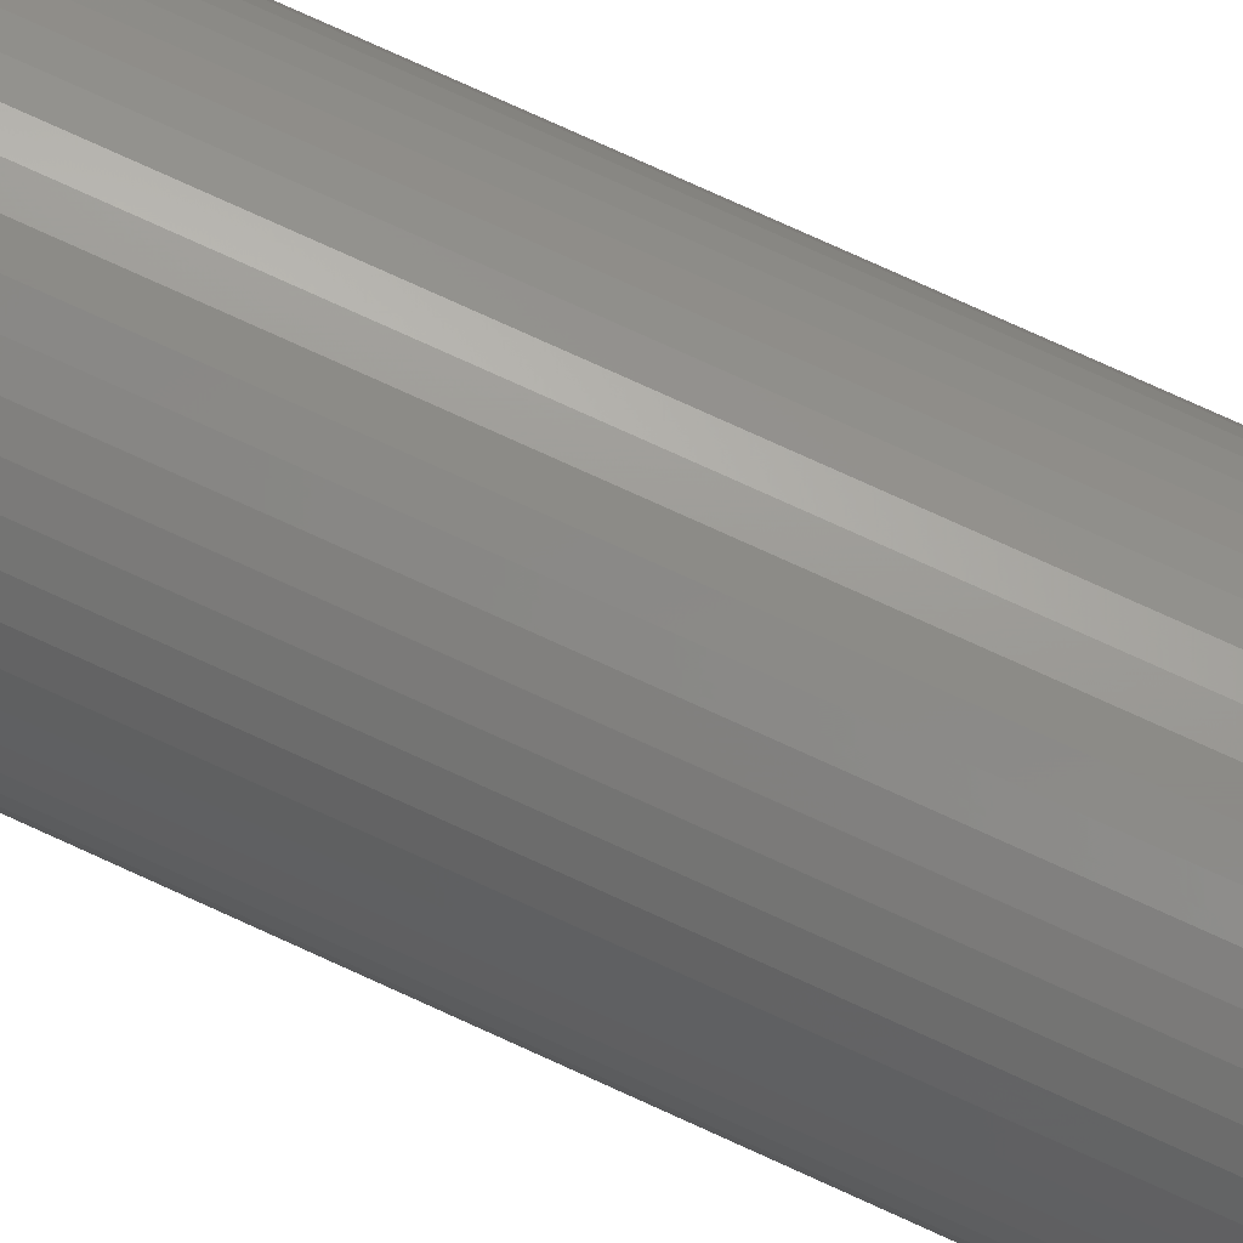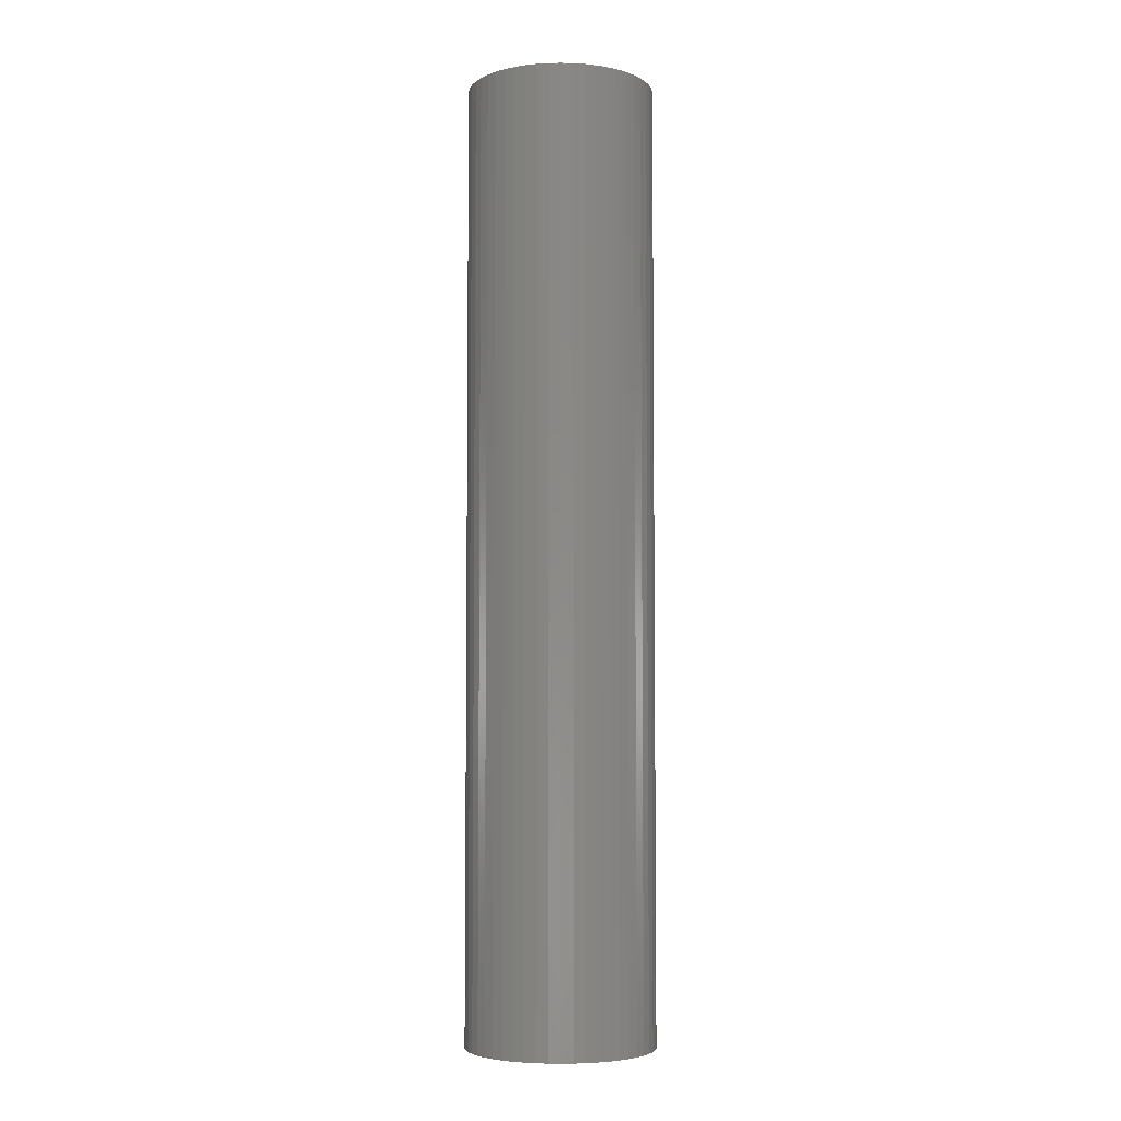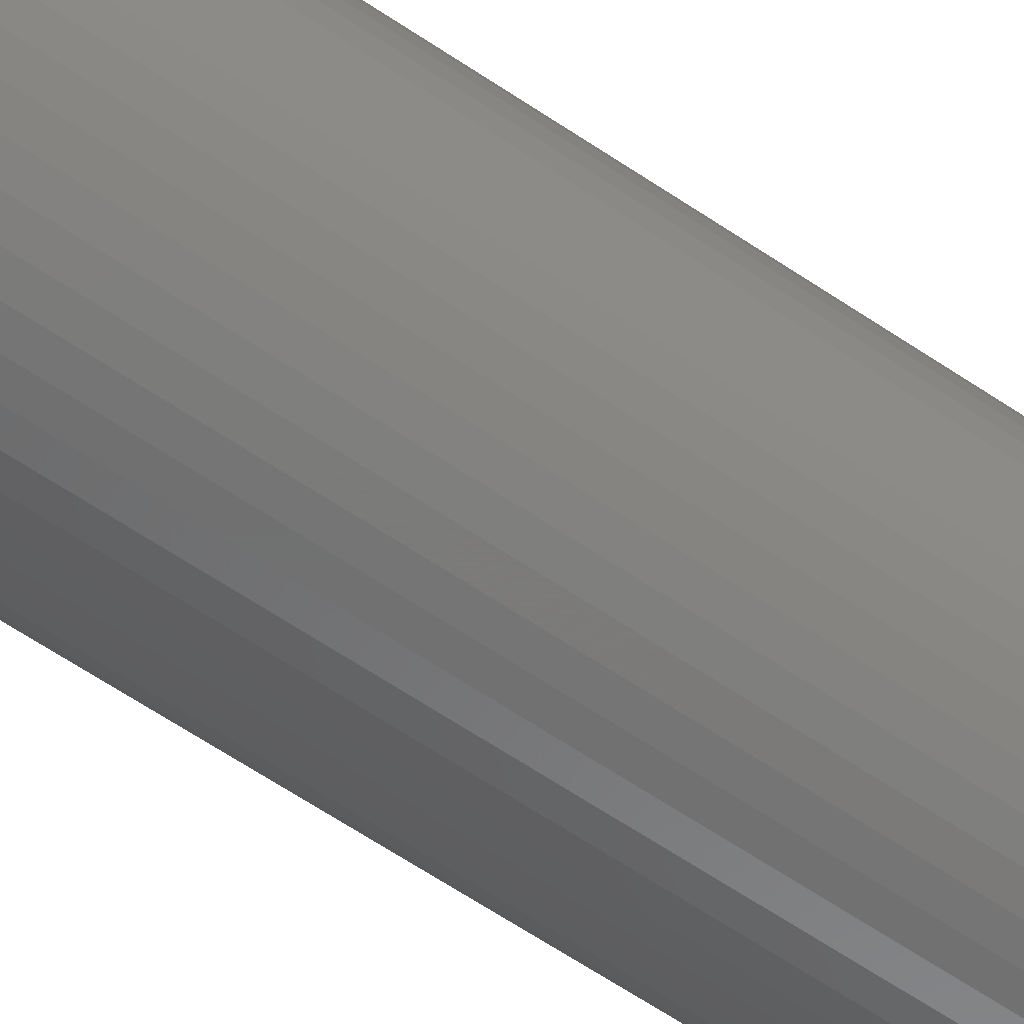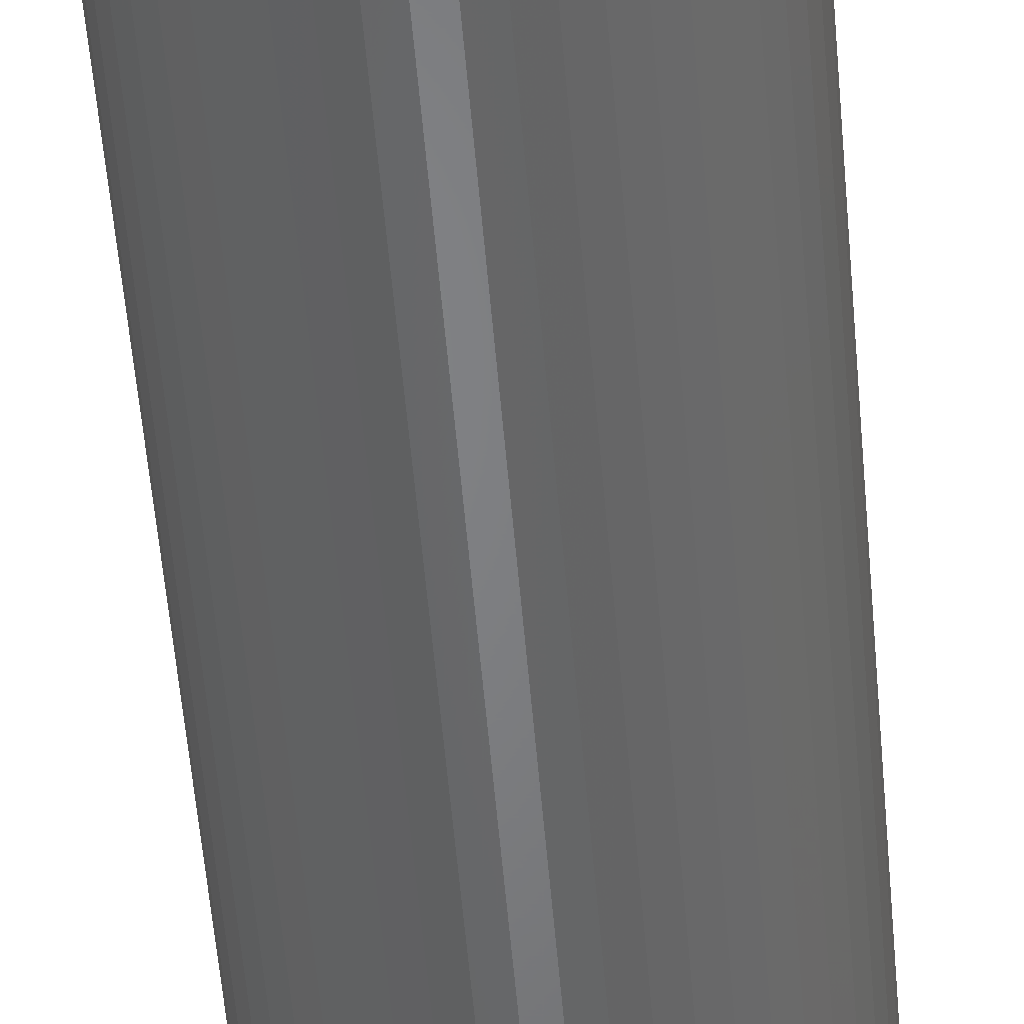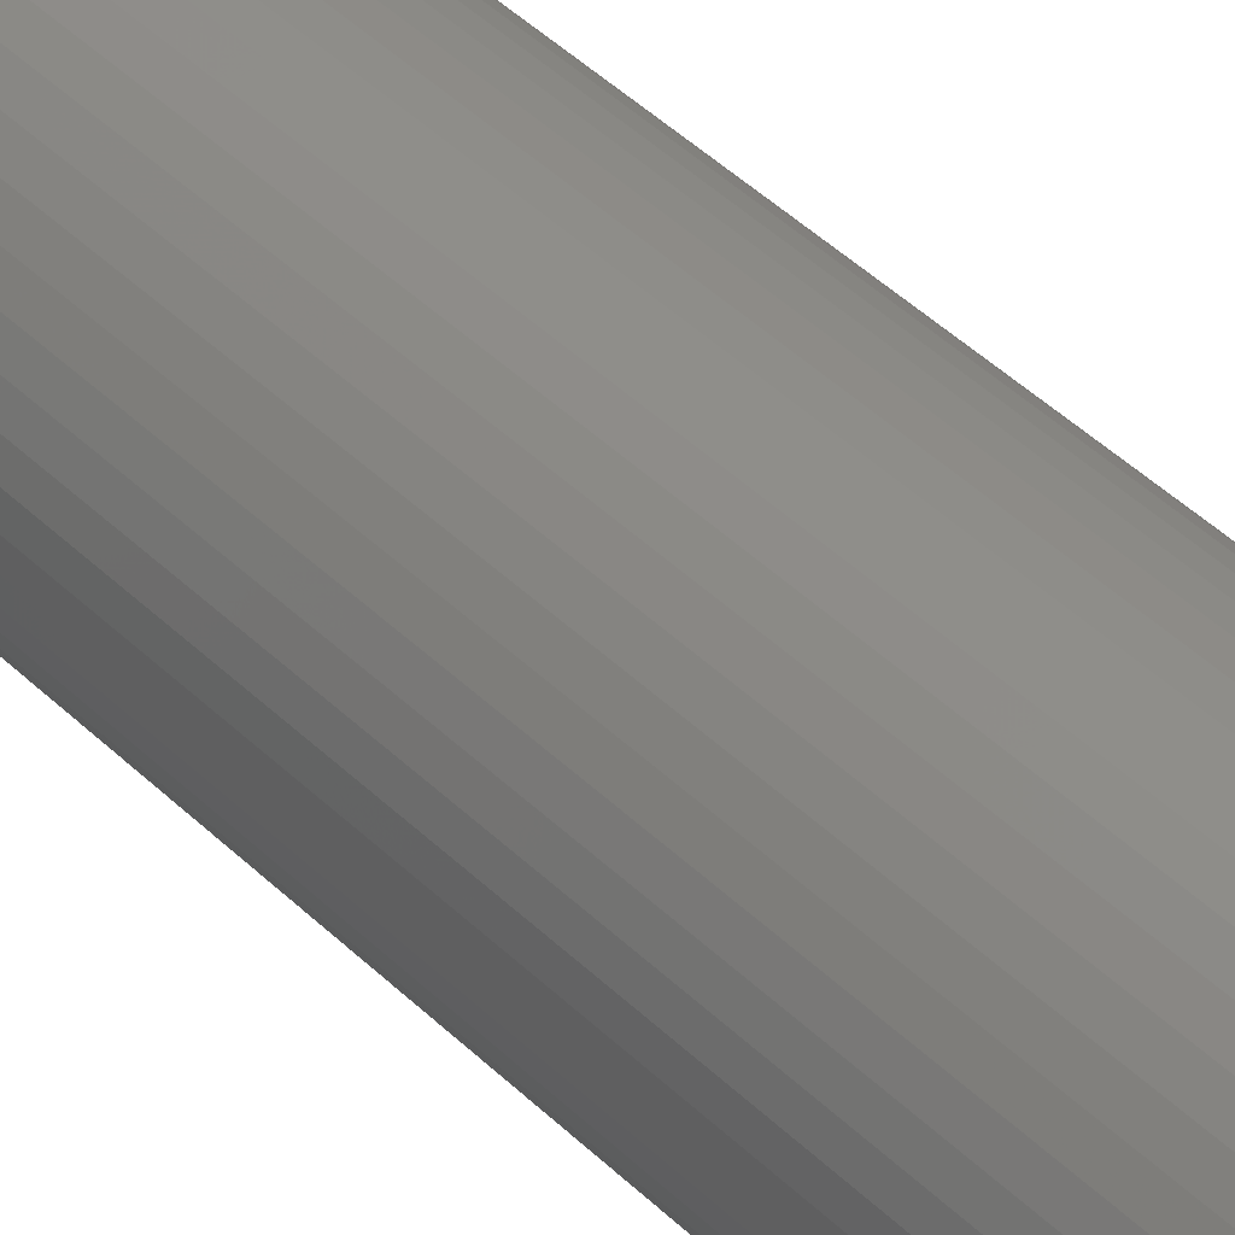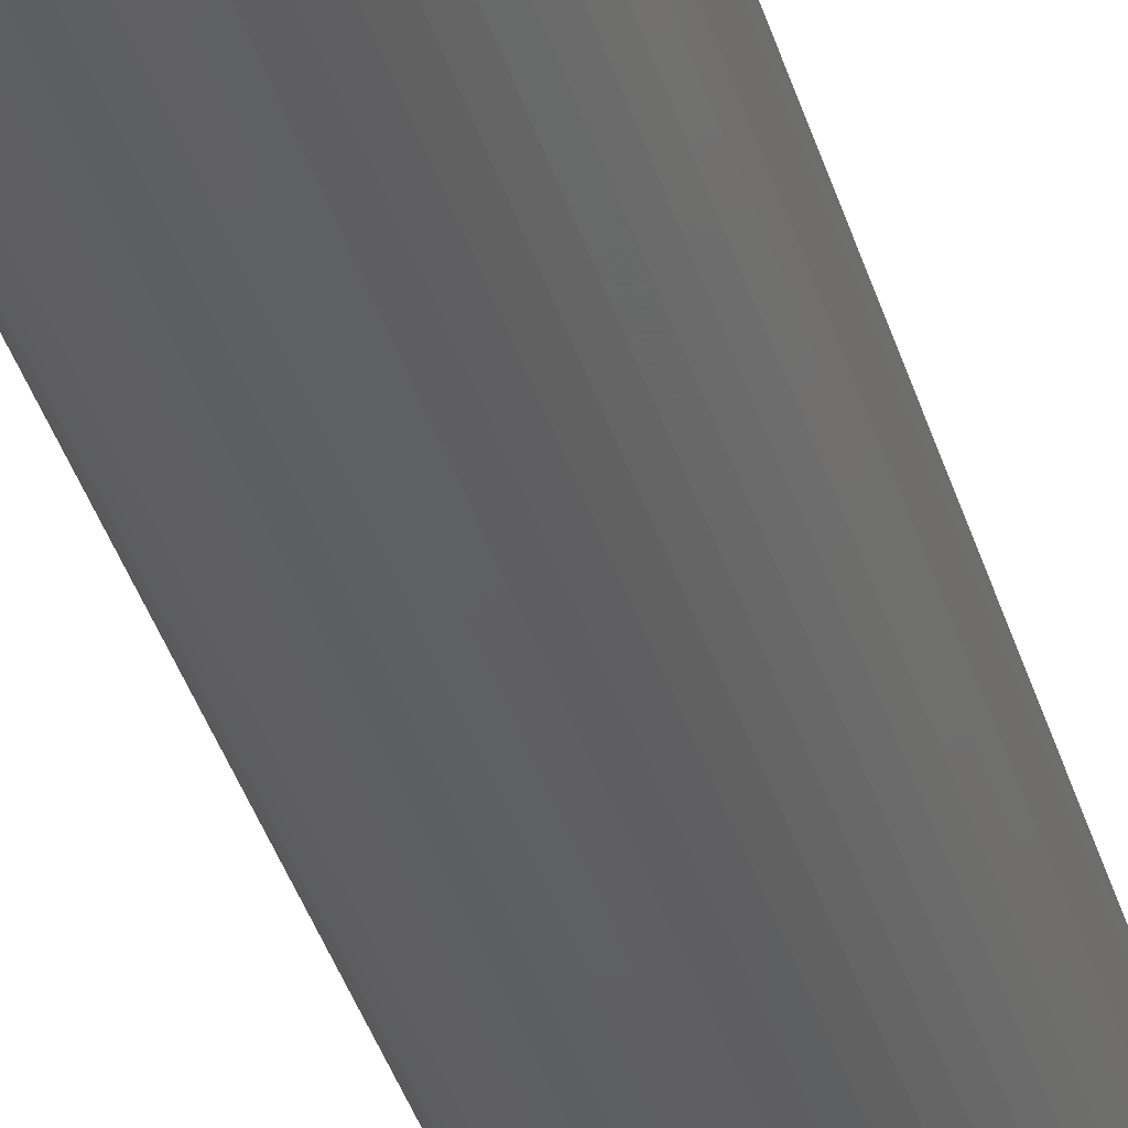
<metadata>
{"format":"stl","ext":"stl","renderer":"f3d","projection":"perspective","resolution":1024,"background":"white","views":[{"elev":76.7,"azim":114.5,"up":"+Y"},{"elev":-5.0,"azim":104.2,"up":"+Z"},{"elev":-61.7,"azim":-124.7,"up":"+Y"},{"elev":-51.7,"azim":-175.4,"up":"+Y"},{"elev":43.4,"azim":138.8,"up":"+Y"},{"elev":-39.5,"azim":-163.6,"up":"+Y"}]}
</metadata>
<code>
# stl→obj: 200 verts, 400 faces
v 5 0 25.5
v 4.961 0.6267 -25.5
v 4.961 0.6267 25.5
v 5 0 -25.5
v -5 0 -25.5
v -4.961 0.6267 25.5
v -4.961 0.6267 -25.5
v -5 0 25.5
v 0.314 4.99 -25.5
v -0.314 4.99 25.5
v 0.314 4.99 25.5
v -0.314 4.99 -25.5
v -0.314 -4.99 -25.5
v 0.314 -4.99 25.5
v -0.314 -4.99 25.5
v 0.314 -4.99 -25.5
v 3.187 -3.853 -25.5
v 3.645 -3.423 25.5
v 3.187 -3.853 25.5
v 3.645 -3.423 -25.5
v 3.645 3.423 -25.5
v 3.187 3.853 25.5
v 3.645 3.423 25.5
v 3.187 3.853 -25.5
v -3.187 3.853 -25.5
v -3.645 3.423 25.5
v -3.187 3.853 25.5
v -3.645 3.423 -25.5
v -1.545 4.755 -25.5
v -2.129 4.524 25.5
v -1.545 4.755 25.5
v -2.129 4.524 -25.5
v 4.649 1.841 25.5
v 4.382 2.409 -25.5
v 4.382 2.409 25.5
v 4.649 1.841 -25.5
v 4.843 1.243 -25.5
v 4.843 1.243 25.5
v 2.129 4.524 -25.5
v 1.545 4.755 25.5
v 2.129 4.524 25.5
v 1.545 4.755 -25.5
v 0.9369 4.911 25.5
v 0.9369 4.911 -25.5
v 2.679 4.222 -25.5
v 2.679 4.222 25.5
v -4.382 2.409 -25.5
v -4.045 2.939 25.5
v -4.045 2.939 -25.5
v -4.382 2.409 25.5
v -4.843 1.243 -25.5
v -4.649 1.841 25.5
v -4.649 1.841 -25.5
v -4.843 1.243 25.5
v -2.679 4.222 -25.5
v -2.679 4.222 25.5
v -0.9369 4.911 -25.5
v -0.9369 4.911 25.5
v 4.649 -1.841 25.5
v 4.843 -1.243 -25.5
v 4.843 -1.243 25.5
v 4.649 -1.841 -25.5
v 0.9369 -4.911 25.5
v 0.9369 -4.911 -25.5
v 4.045 2.939 25.5
v 4.045 2.939 -25.5
v 1.8 0 25.5
v 1.786 0.2256 25.5
v 4.961 -0.6267 25.5
v 1.743 0.4476 25.5
v 1.786 -0.2256 25.5
v 1.674 0.6626 25.5
v 1.577 0.8672 25.5
v 1.743 -0.4476 25.5
v 1.456 1.058 25.5
v 1.312 1.232 25.5
v 1.674 -0.6626 25.5
v 1.147 1.387 25.5
v 4.382 -2.409 25.5
v 0.9645 1.52 25.5
v 1.577 -0.8672 25.5
v 4.045 -2.939 25.5
v 0.7664 1.629 25.5
v 0.5562 1.712 25.5
v 0.3373 1.768 25.5
v 0.113 1.796 25.5
v -0.113 1.796 25.5
v -0.3373 1.768 25.5
v -0.5562 1.712 25.5
v -0.7664 1.629 25.5
v -0.9645 1.52 25.5
v -1.147 1.387 25.5
v -1.312 1.232 25.5
v -1.456 1.058 25.5
v -1.577 0.8672 25.5
v 1.456 -1.058 25.5
v 1.312 -1.232 25.5
v 1.147 -1.387 25.5
v 2.679 -4.222 25.5
v 0.9645 -1.52 25.5
v 2.129 -4.524 25.5
v 0.7664 -1.629 25.5
v 1.545 -4.755 25.5
v 0.5562 -1.712 25.5
v 0.3373 -1.768 25.5
v 0.113 -1.796 25.5
v -0.113 -1.796 25.5
v -0.3373 -1.768 25.5
v -0.9369 -4.911 25.5
v -0.5562 -1.712 25.5
v -1.545 -4.755 25.5
v -0.7664 -1.629 25.5
v -2.129 -4.524 25.5
v -0.9645 -1.52 25.5
v -2.679 -4.222 25.5
v -1.147 -1.387 25.5
v -3.187 -3.853 25.5
v -1.312 -1.232 25.5
v -3.645 -3.423 25.5
v -1.456 -1.058 25.5
v -4.045 -2.939 25.5
v -1.577 -0.8672 25.5
v -4.382 -2.409 25.5
v -1.674 -0.6626 25.5
v -4.649 -1.841 25.5
v -1.743 -0.4476 25.5
v -4.843 -1.243 25.5
v -1.786 -0.2256 25.5
v -4.961 -0.6267 25.5
v -1.8 0 25.5
v -1.674 0.6626 25.5
v -1.743 0.4476 25.5
v -1.786 0.2256 25.5
v 4.961 -0.6267 -25.5
v -2.129 -4.524 -25.5
v -1.545 -4.755 -25.5
v 1.8 0 -25.5
v 1.786 -0.2256 -25.5
v 1.743 -0.4476 -25.5
v 1.786 0.2256 -25.5
v 1.674 -0.6626 -25.5
v 4.382 -2.409 -25.5
v 1.577 -0.8672 -25.5
v 4.045 -2.939 -25.5
v 1.743 0.4476 -25.5
v 1.456 -1.058 -25.5
v 1.312 -1.232 -25.5
v 1.674 0.6626 -25.5
v 1.147 -1.387 -25.5
v 2.679 -4.222 -25.5
v 0.9645 -1.52 -25.5
v 2.129 -4.524 -25.5
v 1.577 0.8672 -25.5
v 0.7664 -1.629 -25.5
v 1.545 -4.755 -25.5
v 0.5562 -1.712 -25.5
v 0.3373 -1.768 -25.5
v 0.113 -1.796 -25.5
v -0.113 -1.796 -25.5
v -0.3373 -1.768 -25.5
v -0.9369 -4.911 -25.5
v -0.5562 -1.712 -25.5
v -0.7664 -1.629 -25.5
v -0.9645 -1.52 -25.5
v -2.679 -4.222 -25.5
v -1.147 -1.387 -25.5
v -3.187 -3.853 -25.5
v -1.312 -1.232 -25.5
v -3.645 -3.423 -25.5
v -1.456 -1.058 -25.5
v -4.045 -2.939 -25.5
v -1.577 -0.8672 -25.5
v 1.456 1.058 -25.5
v 1.312 1.232 -25.5
v 1.147 1.387 -25.5
v 0.9645 1.52 -25.5
v 0.7664 1.629 -25.5
v 0.5562 1.712 -25.5
v 0.3373 1.768 -25.5
v 0.113 1.796 -25.5
v -0.113 1.796 -25.5
v -0.3373 1.768 -25.5
v -0.5562 1.712 -25.5
v -0.7664 1.629 -25.5
v -0.9645 1.52 -25.5
v -1.147 1.387 -25.5
v -1.312 1.232 -25.5
v -1.456 1.058 -25.5
v -1.577 0.8672 -25.5
v -1.674 0.6626 -25.5
v -1.743 0.4476 -25.5
v -1.786 0.2256 -25.5
v -1.8 0 -25.5
v -4.382 -2.409 -25.5
v -1.674 -0.6626 -25.5
v -4.649 -1.841 -25.5
v -1.743 -0.4476 -25.5
v -4.843 -1.243 -25.5
v -1.786 -0.2256 -25.5
v -4.961 -0.6267 -25.5
f 1 2 3
f 2 1 4
f 5 6 7
f 6 5 8
f 9 10 11
f 10 9 12
f 13 14 15
f 14 13 16
f 17 18 19
f 18 17 20
f 21 22 23
f 22 21 24
f 25 26 27
f 26 25 28
f 29 30 31
f 30 29 32
f 33 34 35
f 34 33 36
f 3 37 38
f 37 3 2
f 39 40 41
f 40 39 42
f 42 43 40
f 43 42 44
f 45 41 46
f 41 45 39
f 47 48 49
f 48 47 50
f 49 26 28
f 26 49 48
f 51 52 53
f 52 51 54
f 55 27 56
f 27 55 25
f 57 31 58
f 31 57 29
f 59 60 61
f 60 59 62
f 16 63 14
f 63 16 64
f 38 36 33
f 36 38 37
f 65 21 23
f 21 65 66
f 35 66 65
f 66 35 34
f 44 11 43
f 11 44 9
f 24 46 22
f 46 24 45
f 53 50 47
f 50 53 52
f 7 54 51
f 54 7 6
f 67 1 3
f 68 3 38
f 1 67 69
f 70 38 33
f 71 69 67
f 72 33 35
f 69 71 61
f 73 35 65
f 74 61 71
f 75 65 23
f 61 74 59
f 76 23 22
f 77 59 74
f 78 22 46
f 59 77 79
f 80 46 41
f 81 79 77
f 79 81 82
f 3 68 67
f 38 70 68
f 33 72 70
f 35 73 72
f 83 41 40
f 65 75 73
f 23 76 75
f 22 78 76
f 46 80 78
f 84 40 43
f 41 83 80
f 40 84 83
f 43 85 84
f 11 85 43
f 11 86 85
f 11 87 86
f 10 87 11
f 10 88 87
f 58 88 10
f 88 58 89
f 31 89 58
f 89 31 90
f 30 90 31
f 90 30 91
f 56 91 30
f 91 56 92
f 27 92 56
f 92 27 93
f 26 93 27
f 93 26 94
f 48 94 26
f 94 48 95
f 96 82 81
f 82 96 18
f 97 18 96
f 18 97 19
f 98 19 97
f 19 98 99
f 100 99 98
f 99 100 101
f 102 101 100
f 101 102 103
f 104 103 102
f 103 104 63
f 105 63 104
f 105 14 63
f 106 14 105
f 107 14 106
f 107 15 14
f 108 15 107
f 109 108 110
f 111 110 112
f 108 109 15
f 113 112 114
f 115 114 116
f 117 116 118
f 119 118 120
f 110 111 109
f 121 120 122
f 123 122 124
f 125 124 126
f 127 126 128
f 129 128 130
f 50 95 48
f 112 113 111
f 95 50 131
f 114 115 113
f 52 131 50
f 116 117 115
f 131 52 132
f 118 119 117
f 54 132 52
f 120 121 119
f 132 54 133
f 122 123 121
f 6 133 54
f 124 125 123
f 133 6 130
f 126 127 125
f 8 130 6
f 128 129 127
f 130 8 129
f 32 56 30
f 56 32 55
f 12 58 10
f 58 12 57
f 61 134 69
f 134 61 60
f 135 111 113
f 111 135 136
f 137 4 134
f 138 134 60
f 4 137 2
f 139 60 62
f 140 2 137
f 141 62 142
f 2 140 37
f 143 142 144
f 145 37 140
f 146 144 20
f 37 145 36
f 147 20 17
f 148 36 145
f 149 17 150
f 36 148 34
f 151 150 152
f 153 34 148
f 34 153 66
f 134 138 137
f 60 139 138
f 62 141 139
f 142 143 141
f 154 152 155
f 144 146 143
f 20 147 146
f 17 149 147
f 150 151 149
f 156 155 64
f 152 154 151
f 155 156 154
f 64 157 156
f 16 157 64
f 16 158 157
f 16 159 158
f 13 159 16
f 13 160 159
f 161 160 13
f 160 161 162
f 136 162 161
f 162 136 163
f 135 163 136
f 163 135 164
f 165 164 135
f 164 165 166
f 167 166 165
f 166 167 168
f 169 168 167
f 168 169 170
f 171 170 169
f 170 171 172
f 173 66 153
f 66 173 21
f 174 21 173
f 21 174 24
f 175 24 174
f 24 175 45
f 176 45 175
f 45 176 39
f 177 39 176
f 39 177 42
f 178 42 177
f 42 178 44
f 179 44 178
f 179 9 44
f 180 9 179
f 181 9 180
f 181 12 9
f 182 12 181
f 57 182 183
f 29 183 184
f 182 57 12
f 32 184 185
f 55 185 186
f 25 186 187
f 28 187 188
f 183 29 57
f 49 188 189
f 47 189 190
f 53 190 191
f 51 191 192
f 7 192 193
f 194 172 171
f 184 32 29
f 172 194 195
f 185 55 32
f 196 195 194
f 186 25 55
f 195 196 197
f 187 28 25
f 198 197 196
f 188 49 28
f 197 198 199
f 189 47 49
f 200 199 198
f 190 53 47
f 199 200 193
f 191 51 53
f 5 193 200
f 192 7 51
f 193 5 7
f 150 19 99
f 19 150 17
f 155 101 103
f 101 155 152
f 79 62 59
f 62 79 142
f 69 4 1
f 4 69 134
f 136 109 111
f 109 136 161
f 169 121 171
f 121 169 119
f 196 127 198
f 127 196 125
f 152 99 101
f 99 152 150
f 64 103 63
f 103 64 155
f 82 142 79
f 142 82 144
f 18 144 82
f 144 18 20
f 161 15 109
f 15 161 13
f 169 117 119
f 117 169 167
f 171 123 194
f 123 171 121
f 194 125 196
f 125 194 123
f 198 129 200
f 129 198 127
f 200 8 5
f 8 200 129
f 165 113 115
f 113 165 135
f 167 115 117
f 115 167 165
f 132 190 131
f 190 132 191
f 153 75 173
f 75 153 73
f 179 84 85
f 84 179 178
f 178 83 84
f 83 178 177
f 184 89 90
f 89 184 183
f 131 189 95
f 189 131 190
f 139 71 138
f 71 139 74
f 140 70 145
f 70 140 68
f 175 76 78
f 76 175 174
f 180 85 86
f 85 180 179
f 176 78 80
f 78 176 175
f 133 191 132
f 191 133 192
f 94 187 93
f 187 94 188
f 183 88 89
f 88 183 182
f 187 92 93
f 92 187 186
f 137 68 140
f 68 137 67
f 173 76 174
f 76 173 75
f 181 86 87
f 86 181 180
f 177 80 83
f 80 177 176
f 130 192 133
f 192 130 193
f 95 188 94
f 188 95 189
f 182 87 88
f 87 182 181
f 186 91 92
f 91 186 185
f 185 90 91
f 90 185 184
f 138 67 137
f 67 138 71
f 158 107 106
f 107 158 159
f 124 197 126
f 197 124 195
f 122 195 124
f 195 122 172
f 157 106 105
f 106 157 158
f 154 104 102
f 104 154 156
f 148 73 153
f 73 148 72
f 145 72 148
f 72 145 70
f 143 77 141
f 77 143 81
f 141 74 139
f 74 141 77
f 147 98 97
f 98 147 149
f 147 96 146
f 96 147 97
f 146 81 143
f 81 146 96
f 163 114 112
f 114 163 164
f 120 172 122
f 172 120 170
f 156 105 104
f 105 156 157
f 149 100 98
f 100 149 151
f 151 102 100
f 102 151 154
f 164 116 114
f 116 164 166
f 160 110 108
f 110 160 162
f 166 118 116
f 118 166 168
f 126 199 128
f 199 126 197
f 128 193 130
f 193 128 199
f 159 108 107
f 108 159 160
f 118 170 120
f 170 118 168
f 162 112 110
f 112 162 163

</code>
